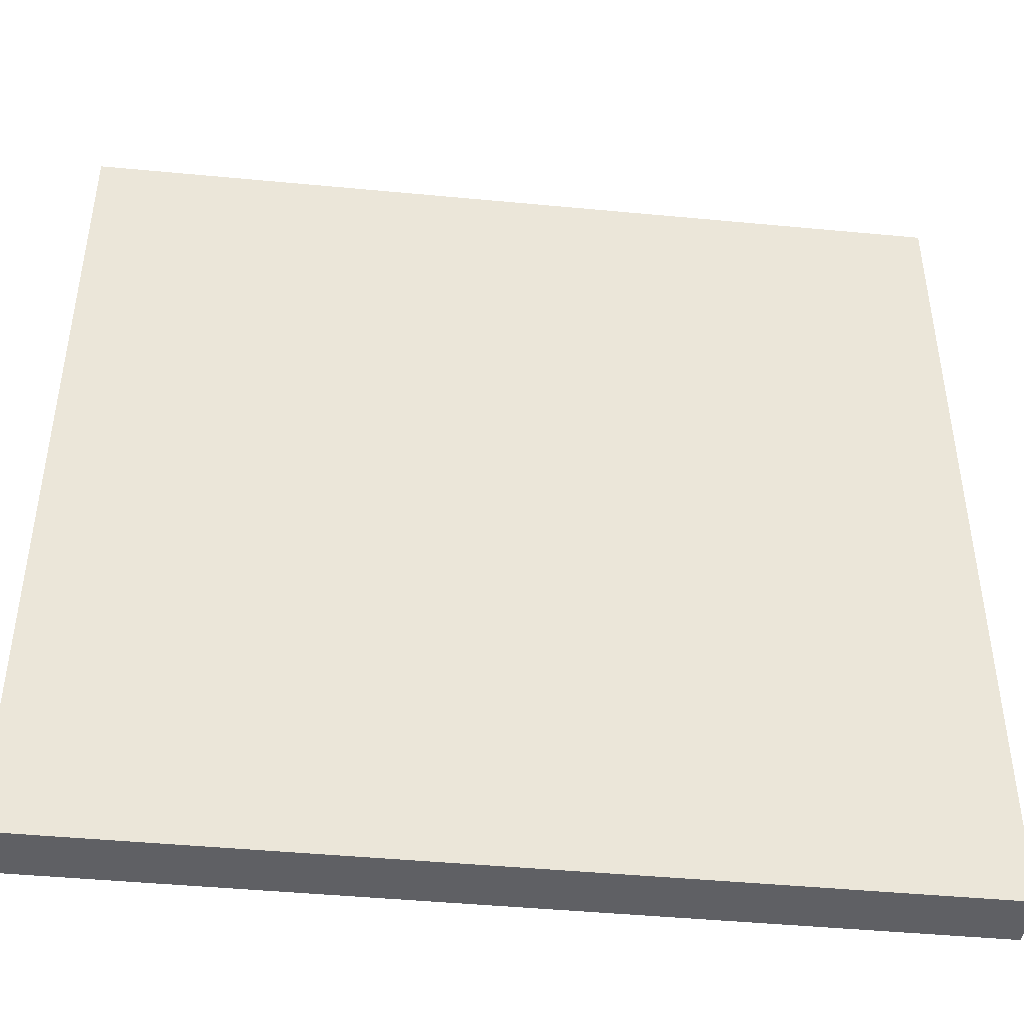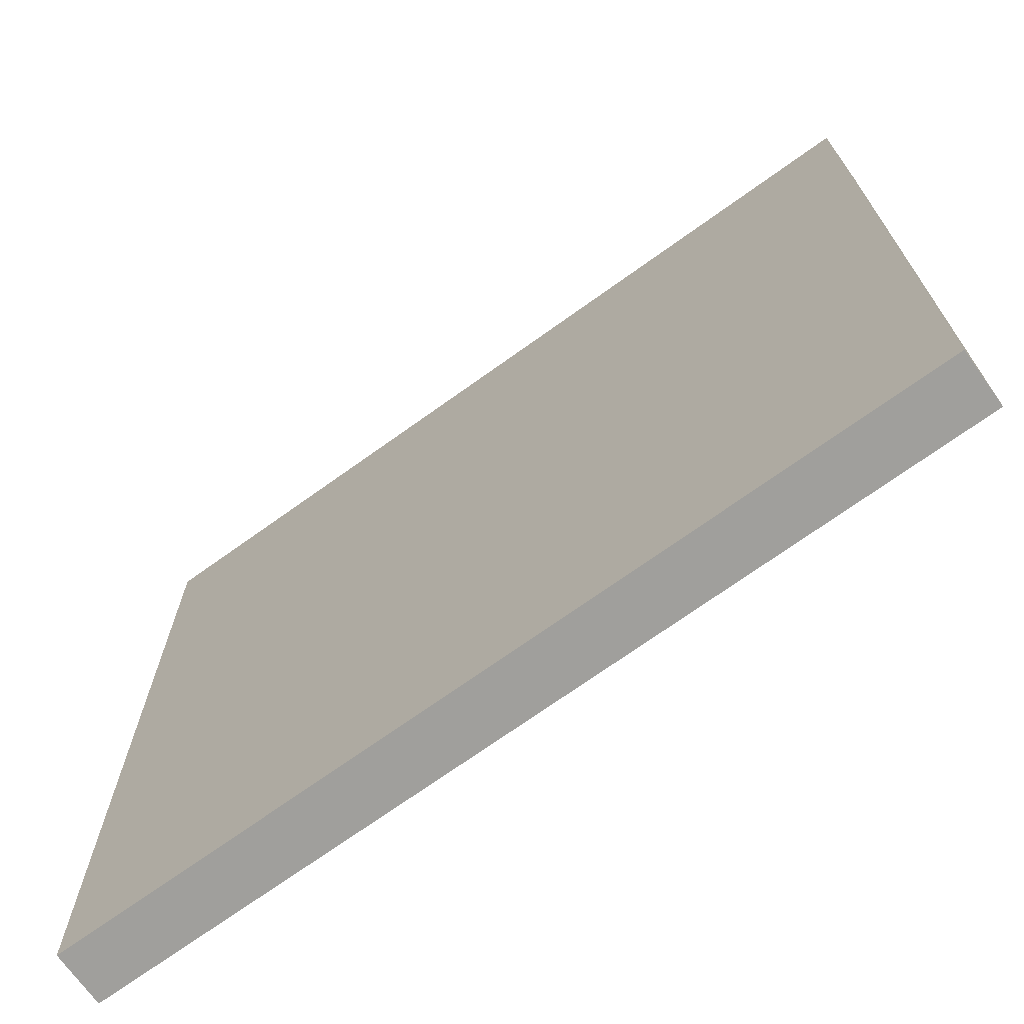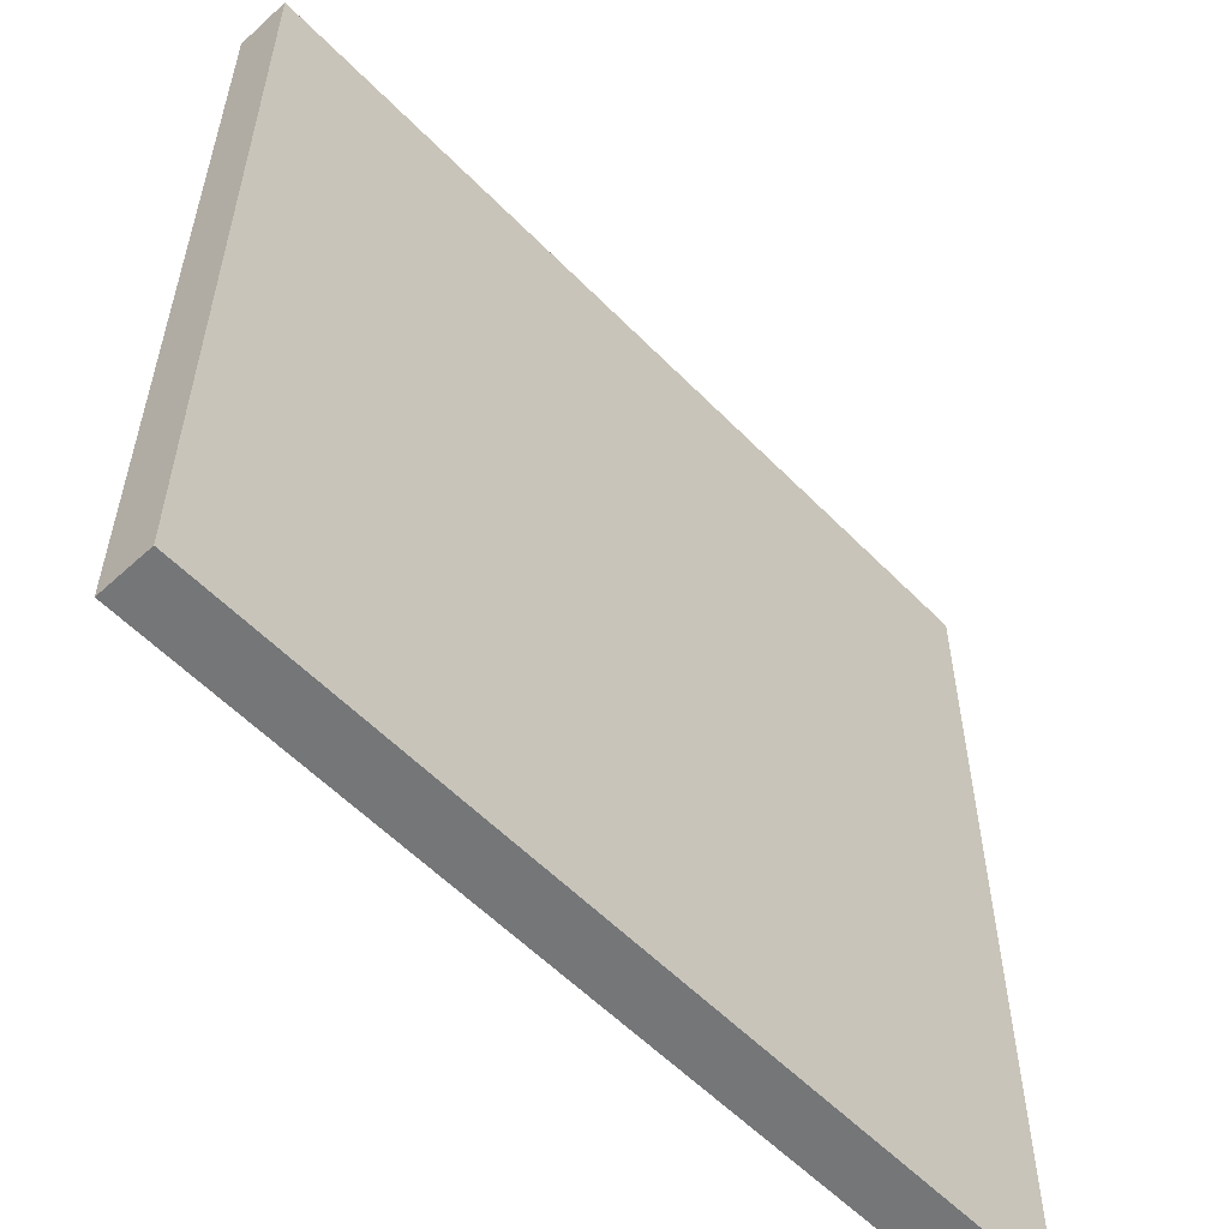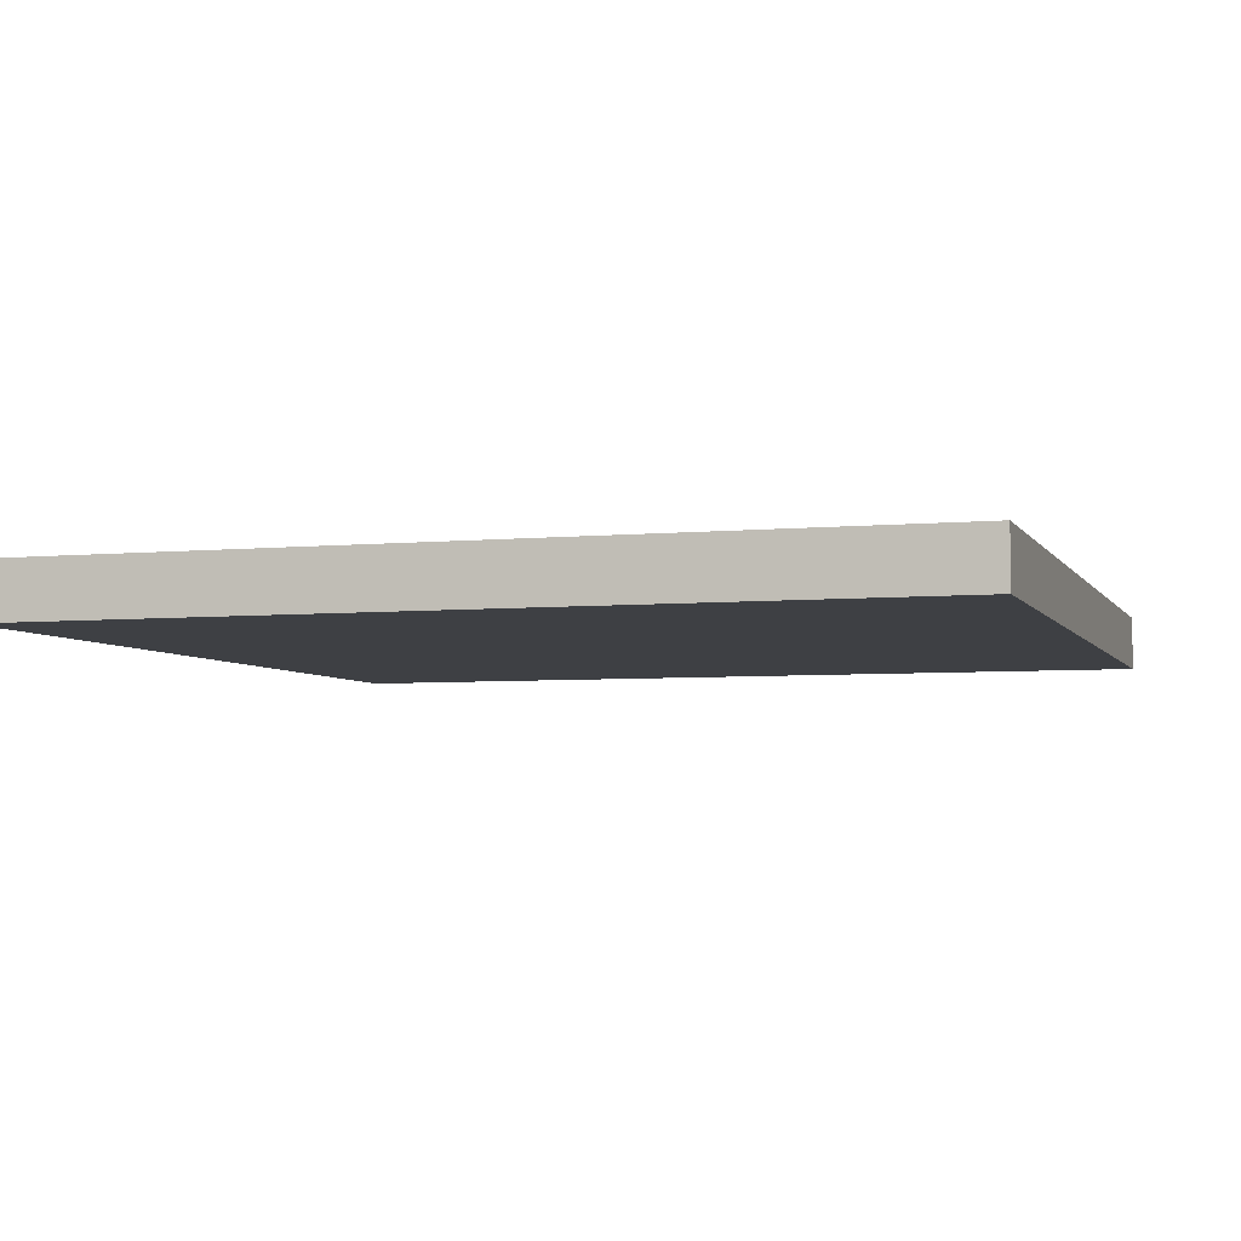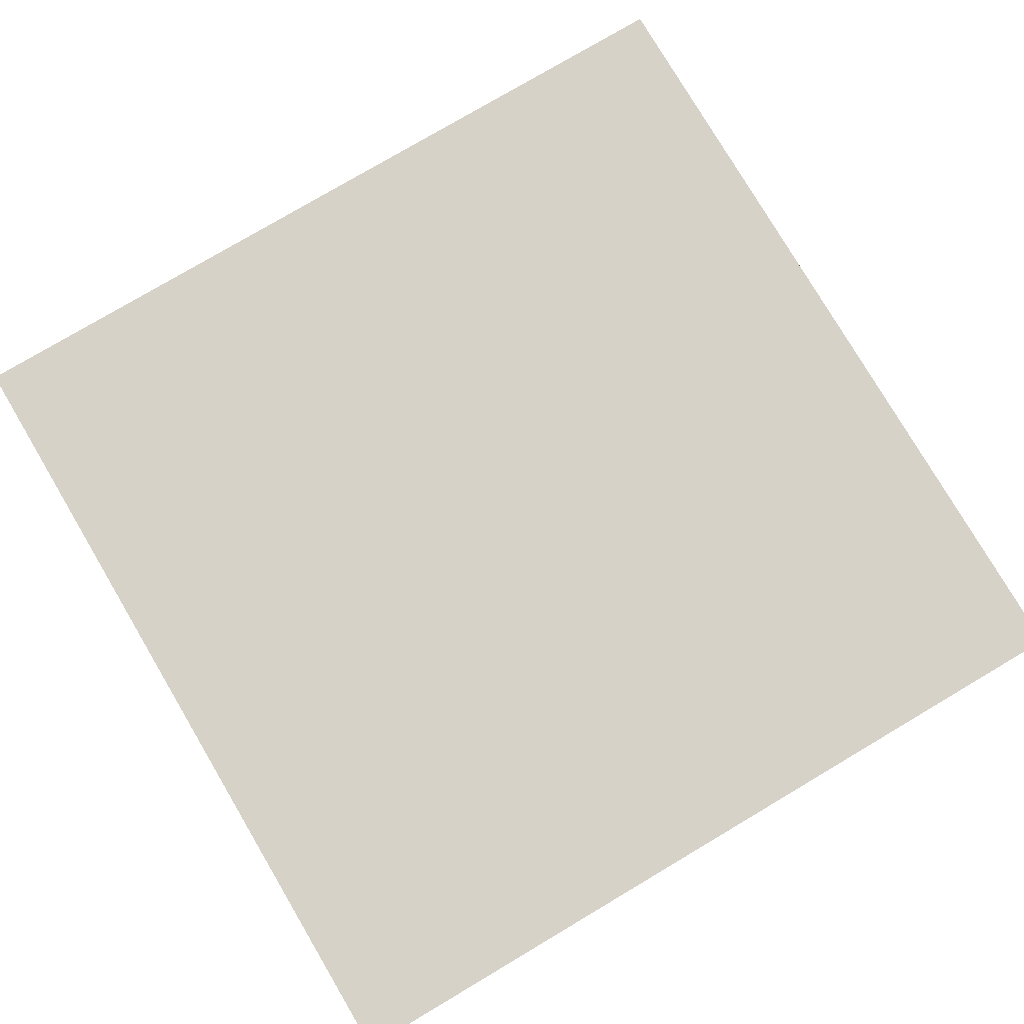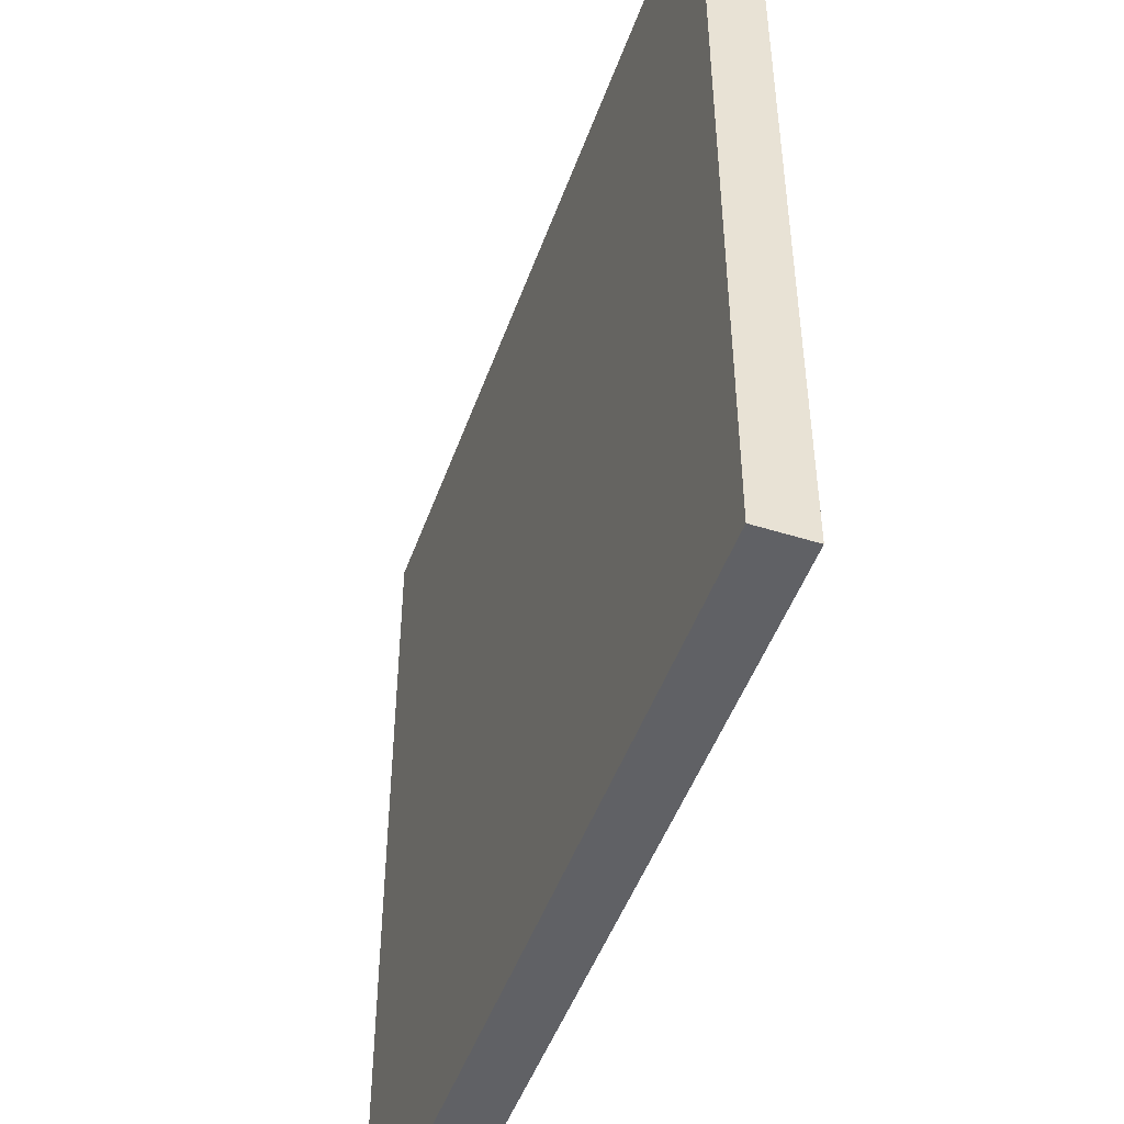
<metadata>
{"format":"obj","ext":"obj","renderer":"f3d","projection":"perspective","resolution":1024,"background":"white","views":[{"elev":-44.8,"azim":173.7,"up":"+Z"},{"elev":-71.2,"azim":-144.3,"up":"+Z"},{"elev":-56.8,"azim":-46.6,"up":"+Z"},{"elev":-4.9,"azim":107.3,"up":"+Y"},{"elev":78.6,"azim":59.4,"up":"+Y"},{"elev":-48.4,"azim":70.7,"up":"+Z"}]}
</metadata>
<code>
v -8 0 8
v -8 0 -8
v -8 1 8
v -8 1 -8
v 8 0 8
v 8 0 -8
v 8 1 8
v 8 1 -8
v -8 0 8
v -8 1 8
v 8 0 8
v 8 1 8
v -8 0 -8
v -8 1 -8
v 8 0 -8
v 8 1 -8
v -8 0 8
v 8 0 8
v 4 0 -2
v 5 0 -2
v 4 0 -3
v 5 0 -3
v 3 0 -4
v 5 0 -4
v 6 0 -4
v 7 0 -4
v 6 0 -5
v 7 0 -5
v 3 0 -6
v 5 0 -6
v -8 0 -8
v 8 0 -8
v -8 1 8
v 8 1 8
v 4 1 -2
v 5 1 -2
v 4 1 -3
v 5 1 -3
v 3 1 -4
v 5 1 -4
v 6 1 -4
v 7 1 -4
v 6 1 -5
v 7 1 -5
v 3 1 -6
v 5 1 -6
v -8 1 -8
v 8 1 -8
f 3 2 1
f 4 2 3
f 5 6 7
f 7 6 8
f 11 10 9
f 12 10 11
f 13 14 15
f 15 14 16
f 19 18 17
f 20 18 19
f 21 19 17
f 21 20 19
f 22 18 20
f 22 20 21
f 23 21 17
f 23 22 21
f 24 18 22
f 24 22 23
f 25 18 24
f 26 18 25
f 27 25 24
f 27 26 25
f 28 18 26
f 28 26 27
f 29 23 17
f 29 24 23
f 30 28 27
f 30 24 29
f 30 27 24
f 31 29 17
f 31 30 29
f 32 18 28
f 32 30 31
f 32 28 30
f 33 34 35
f 35 34 36
f 33 35 37
f 35 36 37
f 36 34 38
f 37 36 38
f 33 37 39
f 37 38 39
f 38 34 40
f 39 38 40
f 40 34 41
f 41 34 42
f 40 41 43
f 41 42 43
f 42 34 44
f 43 42 44
f 33 39 45
f 39 40 45
f 43 44 46
f 45 40 46
f 40 43 46
f 33 45 47
f 45 46 47
f 44 34 48
f 47 46 48
f 46 44 48

</code>
